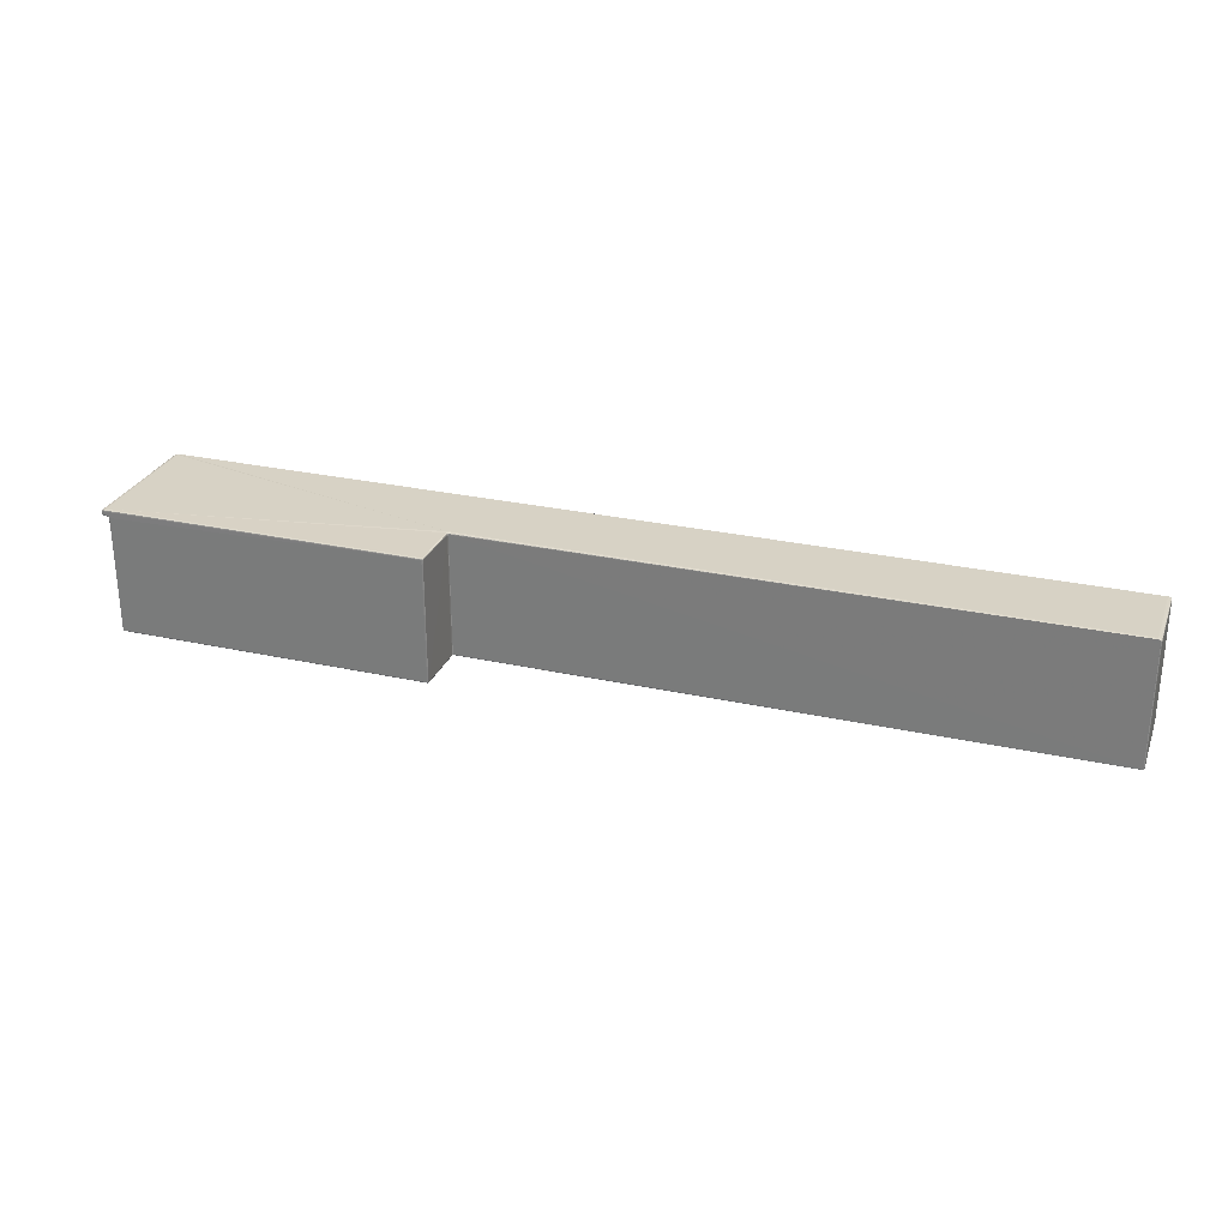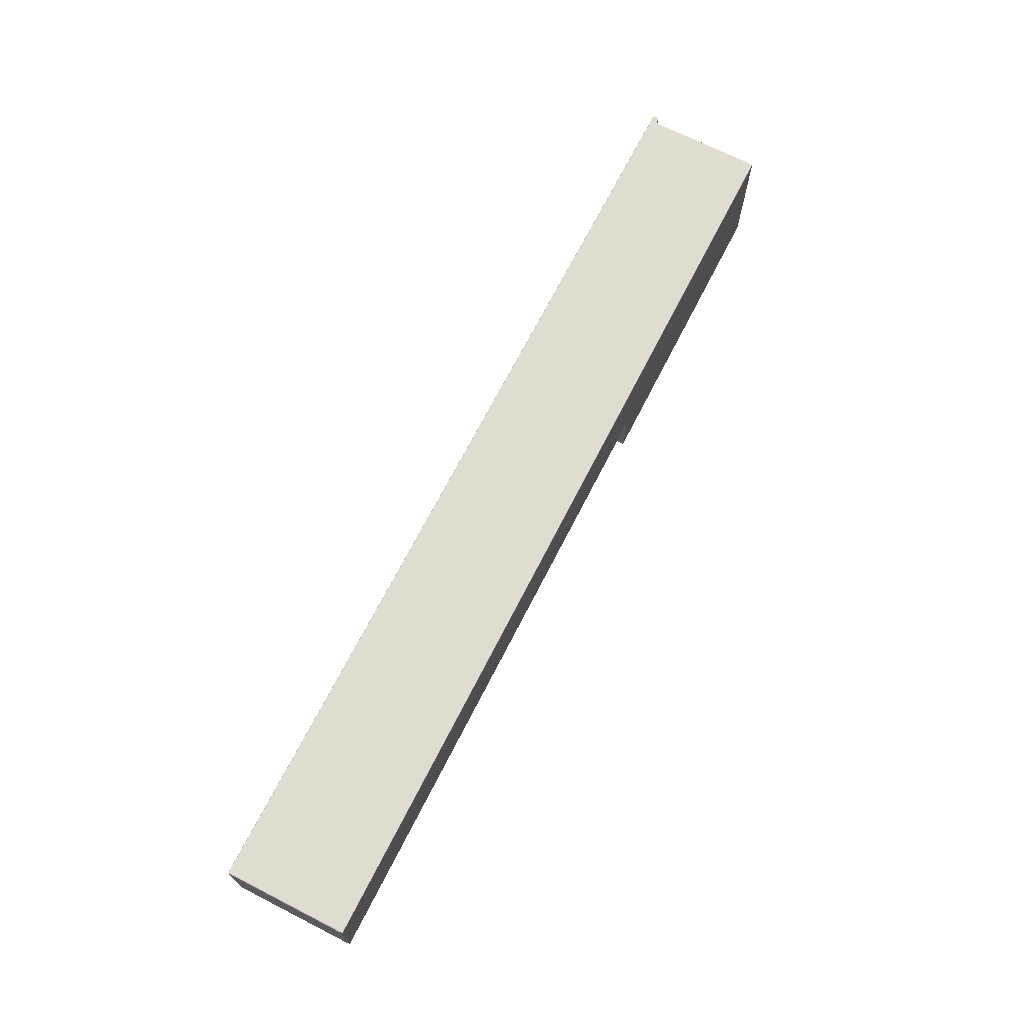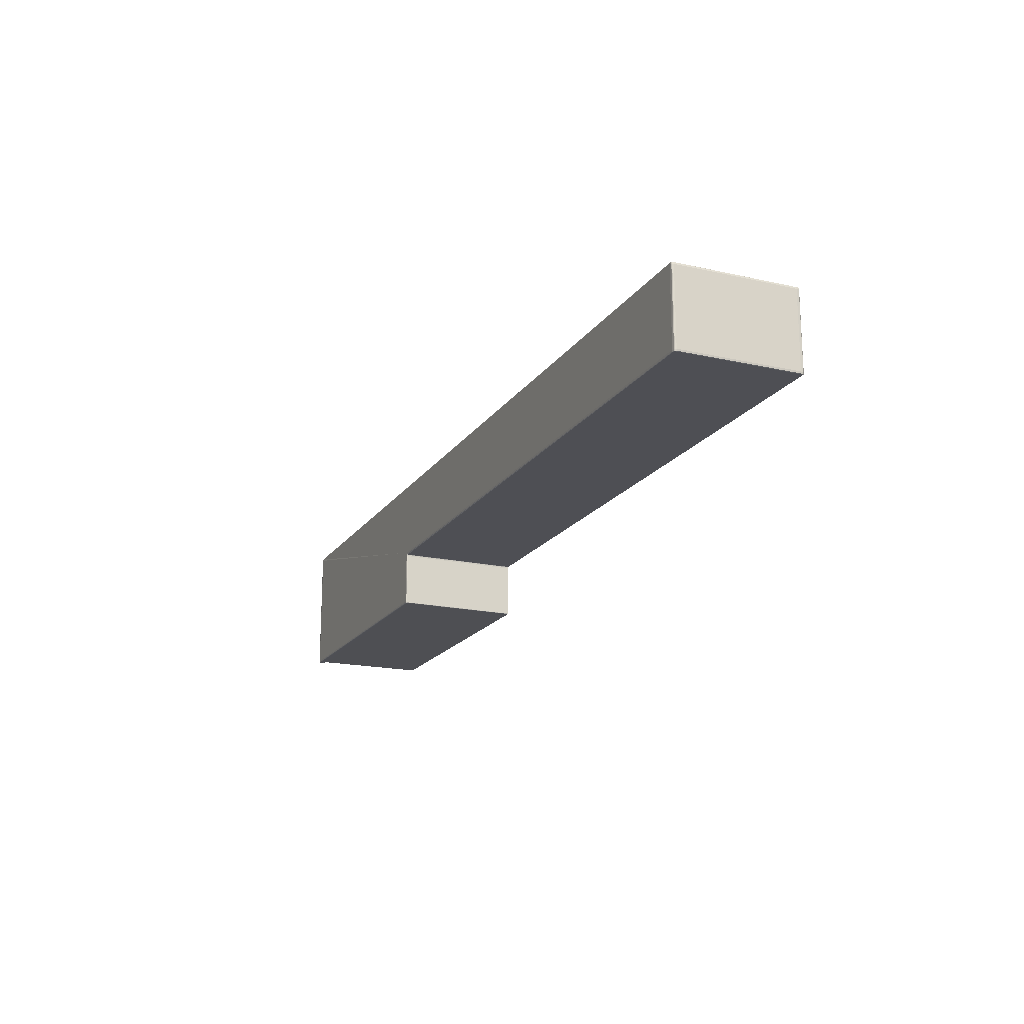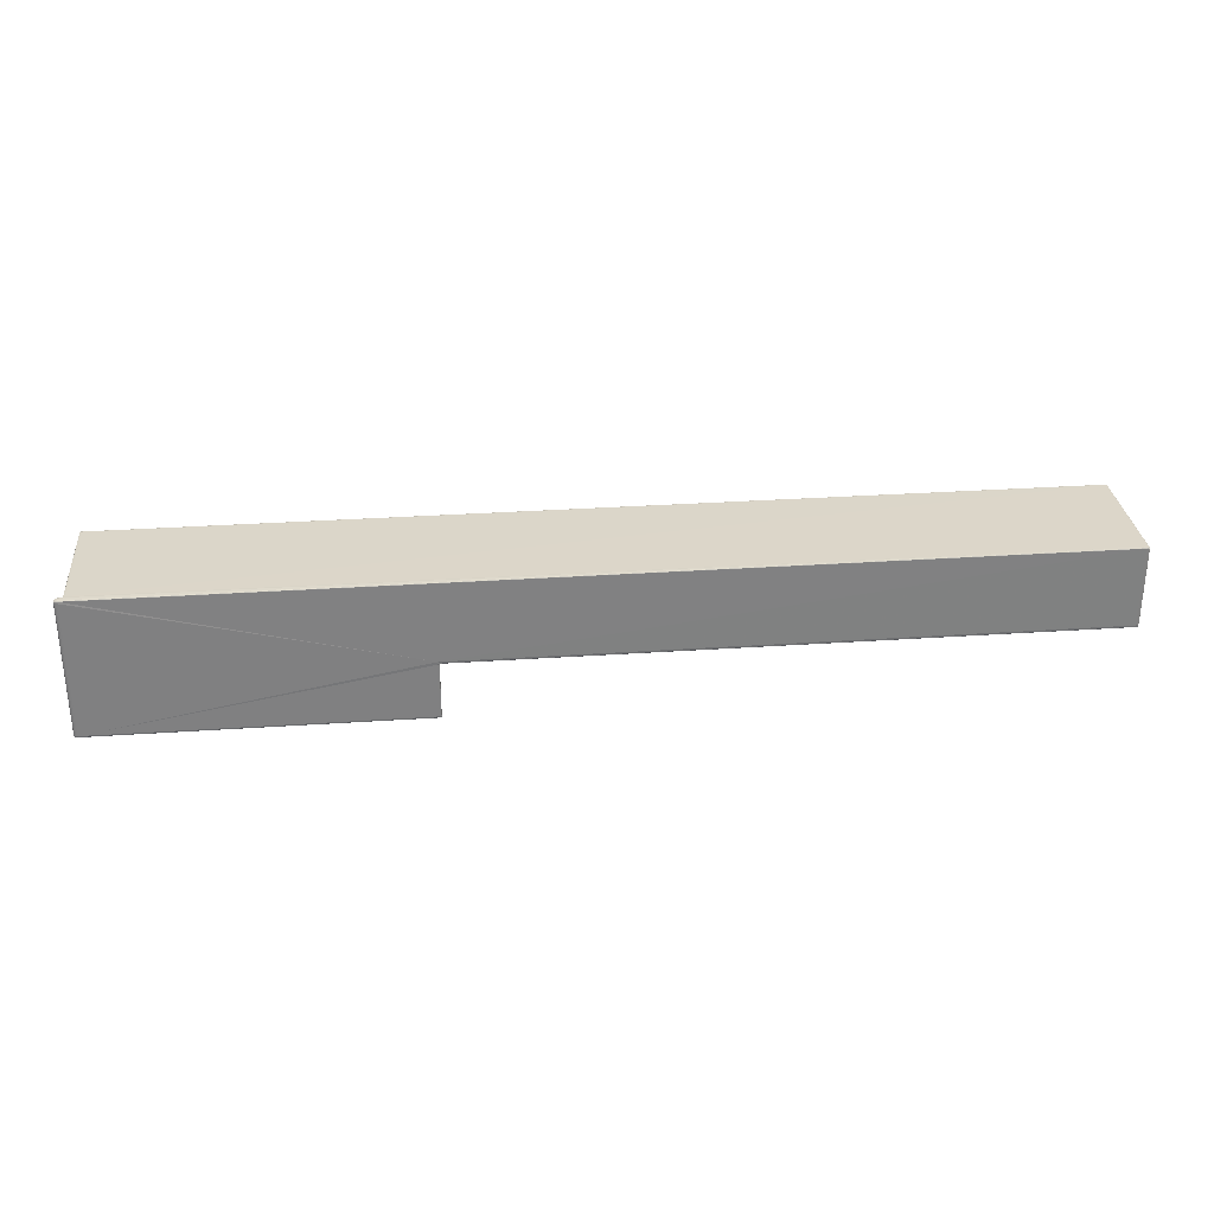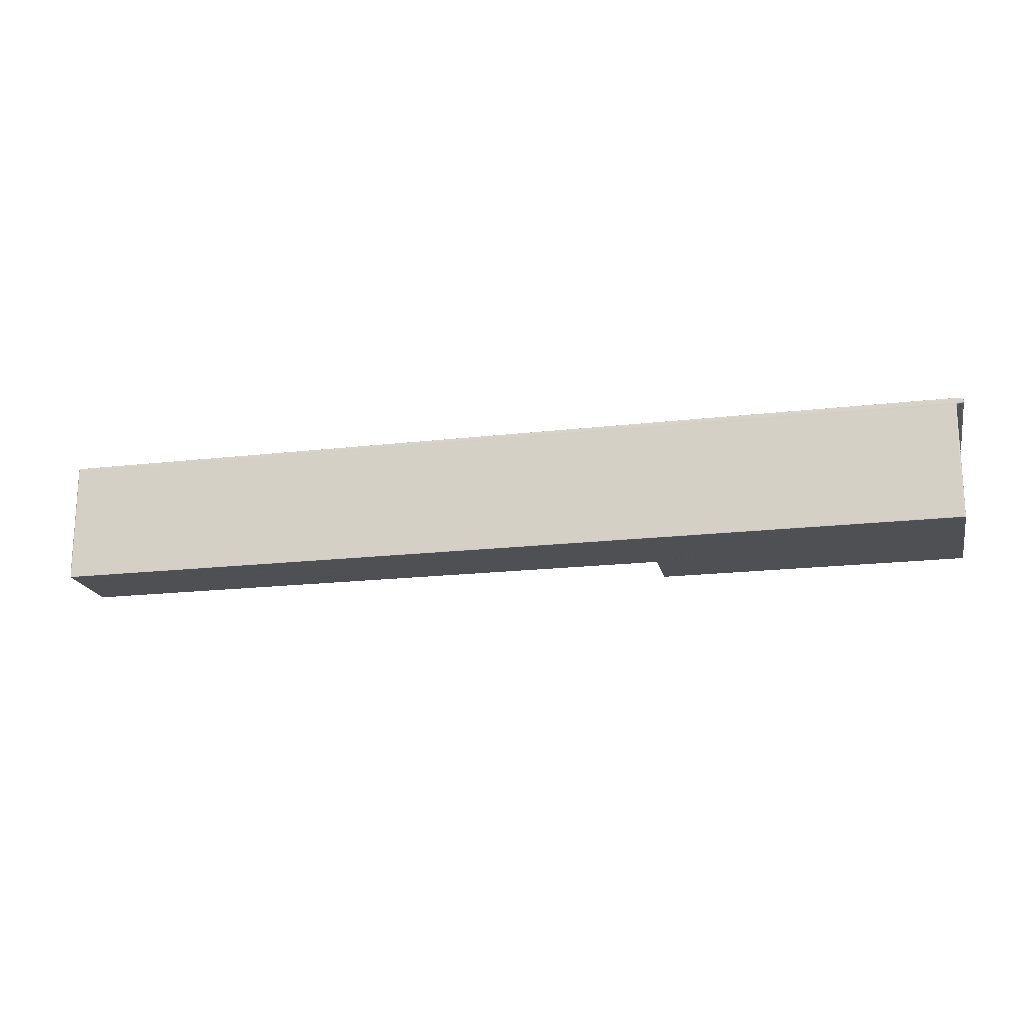
<metadata>
{"format":"obj","ext":"obj","renderer":"f3d","projection":"perspective","resolution":1024,"background":"white","views":[{"elev":27.6,"azim":-161.2,"up":"+Y"},{"elev":69.2,"azim":-63.0,"up":"+Z"},{"elev":-18.2,"azim":-113.6,"up":"+Z"},{"elev":30.2,"azim":174.3,"up":"+Z"},{"elev":-18.9,"azim":12.5,"up":"+Y"}]}
</metadata>
<code>
o F4
v 0.1582 0.5788 -0.01341
v 0.1582 0.5788 -0.0132
v 0.1582 0.5788 -0.022
v 0.1582 0.5984 -0.01341
v 0.1582 0.5984 -0.022
v 0.1582 0.5985 -0.01341
v 0.1581 0.5984 -0.01321
v 0.1581 0.5984 -0.01315
v 0.1582 0.5985 -0.0132
v 0.1582 0.5986 -0.0132
v 0.1581 0.5985 -0.01314
v 0.1582 0.5986 -0.01311
v 0.05837 0.5985 -0.01306
v 0.05834 0.5984 -0.01307
v 0.05829 0.5985 -0.01299
v 0.05841 0.5985 -0.01305
v 0.05877 0.5985 -0.01306
v 0.05837 0.5985 -0.01299
v 0.05876 0.5986 -0.01299
v 0.05834 0.5986 -0.01272
v 0.05825 0.5985 -0.01273
v 0.05834 0.5986 -0.000506
v 0.05837 0.5985 -0.000236
v 0.05825 0.5985 -0.000506
v 0.05829 0.5985 -0.000233
v 0.0582 0.5984 -0.000504
v 0.0582 0.5984 -0.01273
v 0.05818 0.5983 -0.000504
v 0.05825 0.5984 -0.000229
v 0.05823 0.5983 -0.000227
v 0.05834 0.5984 -0.000157
v 0.05833 0.5983 -0.000154
v 0.209 0.5984 -0.000133
v 0.05837 0.5985 -0.000166
v 0.209 0.5985 -0.000144
v 0.05841 0.5985 -0.000176
v 0.05877 0.5985 -0.000166
v 0.05876 0.5986 -0.000233
v 0.2088 0.5986 -0.000157
v 0.2088 0.5986 -0.000229
v 0.209 0.5985 -0.000166
v 0.209 0.5986 -0.000233
v 0.2091 0.5985 -0.000176
v 0.2091 0.5985 -0.000236
v 0.2091 0.5985 -0.000166
v 0.2092 0.5984 -0.000157
v 0.2092 0.5985 -0.000233
v 0.2093 0.5984 -0.000229
v 0.2093 0.5985 -0.000506
v 0.2092 0.5986 -0.000506
v 0.2093 0.5984 -0.000504
v 0.2093 0.5985 -0.0218
v 0.2093 0.5984 -0.0218
v 0.2092 0.5985 -0.022
v 0.2092 0.5986 -0.0218
v 0.2091 0.5985 -0.02199
v 0.209 0.5986 -0.0218
v 0.209 0.5986 -0.022
v 0.2088 0.5986 -0.0218
v 0.209 0.5986 -0.000506
v 0.2088 0.5986 -0.000504
v 0.05875 0.5986 -0.01273
v 0.1584 0.5987 -0.01273
v 0.1584 0.5987 -0.01302
v 0.1584 0.5986 -0.01311
v 0.1582 0.5986 -0.01301
v 0.1578 0.5986 -0.01301
v 0.1578 0.5986 -0.01308
v 0.1584 0.5986 -0.01319
v 0.1584 0.5986 -0.0218
v 0.1582 0.5986 -0.0218
v 0.1584 0.5986 -0.022
v 0.1582 0.5985 -0.02199
v 0.1584 0.5985 -0.02205
v 0.2088 0.5986 -0.022
v 0.2088 0.5986 -0.02206
v 0.209 0.5985 -0.02205
v 0.209 0.5985 -0.02207
v 0.2091 0.5985 -0.02204
v 0.2091 0.5985 -0.02205
v 0.2092 0.5984 -0.02206
v 0.209 0.5984 -0.02209
v 0.2092 0.5983 -0.02206
v 0.2093 0.5984 -0.022
v 0.2093 0.5983 -0.022
v 0.2094 0.5983 -0.0218
v 0.2093 0.598 -0.022
v 0.2093 0.5979 -0.022
v 0.2094 0.598 -0.0218
v 0.2094 0.598 -0.000504
v 0.2093 0.5979 -0.0218
v 0.2093 0.5978 -0.0218
v 0.2093 0.5979 -0.000504
v 0.2093 0.5979 -0.000229
v 0.2093 0.5978 -0.000506
v 0.2092 0.5977 -0.000506
v 0.2092 0.5978 -0.000233
v 0.2091 0.5978 -0.000166
v 0.2091 0.5977 -0.000236
v 0.2091 0.5977 -0.000176
v 0.209 0.5977 -0.000233
v 0.209 0.5977 -0.000166
v 0.209 0.5976 -0.000505
v 0.2083 0.5975 -0.000222
v 0.2084 0.5975 -0.000502
v 0.2083 0.5976 -0.000141
v 0.2082 0.5974 -0.000224
v 0.2082 0.5974 -0.000149
v 0.2082 0.597 -0.000226
v 0.2082 0.5974 -0.000502
v 0.2082 0.597 -0.000503
v 0.2082 0.5974 -0.0218
v 0.2082 0.597 -0.0218
v 0.2082 0.5974 -0.02201
v 0.2084 0.5975 -0.0218
v 0.209 0.5976 -0.0218
v 0.2083 0.5975 -0.02201
v 0.2083 0.5976 -0.02208
v 0.209 0.5977 -0.022
v 0.2091 0.5977 -0.02199
v 0.209 0.5977 -0.02205
v 0.2091 0.5977 -0.02204
v 0.2091 0.5978 -0.02205
v 0.2092 0.5979 -0.02206
v 0.2092 0.5978 -0.022
v 0.209 0.5978 -0.02207
v 0.209 0.5979 -0.02209
v 0.2083 0.5977 -0.0221
v 0.2079 0.5974 -0.02209
v 0.2082 0.5974 -0.02207
v 0.2079 0.5788 -0.02207
v 0.2079 0.5787 -0.02205
v 0.2081 0.5788 -0.02205
v 0.1584 0.5788 -0.02207
v 0.1582 0.5788 -0.02205
v 0.1584 0.5984 -0.02209
v 0.1584 0.5787 -0.02205
v 0.1584 0.5787 -0.022
v 0.1583 0.5788 -0.02204
v 0.1582 0.5787 -0.02199
v 0.1582 0.5787 -0.0132
v 0.1584 0.5787 -0.01319
v 0.1582 0.5787 -0.01311
v 0.1581 0.5788 -0.01314
v 0.1578 0.5787 -0.01308
v 0.1582 0.5787 -0.01301
v 0.1578 0.5787 -0.01301
v 0.1584 0.5787 -0.01302
v 0.05837 0.5787 -0.01299
v 0.2079 0.5787 -0.000233
v 0.05837 0.5787 -0.000236
v 0.05834 0.5787 -0.000506
v 0.05829 0.5788 -0.000233
v 0.05841 0.5788 -0.000176
v 0.05837 0.5788 -0.000166
v 0.2079 0.5788 -0.000144
v 0.2079 0.5787 -0.000166
v 0.2081 0.5788 -0.000166
v 0.2079 0.5974 -0.000124
v 0.208 0.5977 -0.000115
v 0.2083 0.5977 -0.00012
v 0.209 0.5978 -0.000144
v 0.209 0.5979 -0.000132
v 0.2092 0.5979 -0.000157
v 0.2092 0.598 -0.000154
v 0.2092 0.5983 -0.000154
v 0.2093 0.598 -0.000227
v 0.2093 0.5983 -0.000227
v 0.2094 0.5983 -0.000504
v 0.2081 0.5788 -0.000233
v 0.2081 0.5788 -0.000176
v 0.2081 0.597 -0.000152
v 0.2081 0.5787 -0.000236
v 0.2081 0.5787 -0.0218
v 0.2081 0.5788 -0.0218
v 0.2081 0.5787 -0.02199
v 0.2079 0.5787 -0.022
v 0.2081 0.5788 -0.02204
v 0.2081 0.5788 -0.022
v 0.2082 0.597 -0.022
v 0.2081 0.597 -0.02207
v 0.05825 0.5788 -0.000506
v 0.05825 0.5792 -0.000229
v 0.0582 0.5792 -0.000504
v 0.0582 0.5792 -0.01273
v 0.05825 0.5792 -0.013
v 0.05818 0.5983 -0.01273
v 0.05825 0.5788 -0.01273
v 0.05834 0.5787 -0.01272
v 0.05829 0.5788 -0.01299
v 0.05837 0.5788 -0.01306
v 0.05841 0.5788 -0.01305
v 0.05823 0.5983 -0.013
v 0.05825 0.5984 -0.013
v 0.1584 0.5985 -0.02207
v 0.1582 0.5984 -0.02206
v 0.1582 0.5985 -0.02205
v 0.1582 0.5985 -0.022
v 0.1583 0.5985 -0.02204
v 0.1582 0.5985 -0.0218
v 0.2092 0.5977 -0.0218
v 0.1582 0.5986 -0.01341
f 1 7 4
f 141 2 1
f 6 7 9
f 9 8 11
f 2 8 7
f 202 9 10
f 10 11 12
f 17 68 11
f 69 64 63
f 14 15 13
f 13 18 16
f 19 16 18
f 38 62 22
f 15 20 18
f 24 20 21
f 25 22 24
f 29 24 26
f 27 24 21
f 28 27 187
f 30 26 28
f 32 29 30
f 31 25 29
f 32 159 160
f 34 23 25
f 38 36 37
f 37 40 38
f 40 41 42
f 42 43 44
f 35 43 41
f 45 44 43
f 46 47 45
f 33 45 35
f 47 50 44
f 48 49 47
f 49 55 50
f 49 53 52
f 84 52 53
f 54 55 52
f 57 56 58
f 60 55 57
f 59 58 75
f 60 59 61
f 61 42 60
f 60 44 50
f 4 200 5
f 67 62 63
f 64 12 66
f 66 68 67
f 17 67 68
f 10 65 69
f 202 69 70
f 73 70 72
f 59 72 70
f 199 72 74
f 75 74 72
f 75 77 76
f 76 78 195
f 78 79 80
f 58 79 77
f 80 56 54
f 81 54 84
f 82 80 81
f 83 124 127
f 83 84 85
f 85 53 86
f 85 89 87
f 87 88 124
f 87 91 88
f 86 90 89
f 91 90 93
f 88 92 125
f 95 91 93
f 94 95 93
f 167 93 90
f 97 96 95
f 201 95 96
f 164 97 94
f 98 99 97
f 101 100 102
f 103 99 101
f 104 102 106
f 101 105 103
f 104 110 105
f 106 107 104
f 172 107 108
f 109 110 107
f 113 110 111
f 115 110 112
f 180 112 113
f 117 112 114
f 105 116 103
f 119 115 117
f 118 114 130
f 121 117 118
f 116 120 201
f 119 122 120
f 122 121 126
f 123 120 122
f 124 125 123
f 127 123 126
f 147 148 150
f 129 181 131
f 131 137 134
f 131 178 132
f 139 134 137
f 136 135 196
f 177 137 132
f 139 138 140
f 139 3 135
f 140 142 141
f 141 144 2
f 141 142 148
f 144 143 145
f 145 146 147
f 129 134 136
f 150 154 151
f 13 11 8
f 152 153 182
f 151 155 153
f 154 156 155
f 32 30 183
f 156 171 158
f 172 108 159
f 106 160 108
f 162 161 102
f 161 162 163
f 163 98 164
f 165 166 33
f 165 94 167
f 165 168 166
f 90 168 167
f 166 48 46
f 168 51 48
f 169 53 51
f 171 170 158
f 158 109 172
f 150 171 157
f 175 173 174
f 174 173 150
f 176 175 174
f 177 178 176
f 178 179 176
f 180 133 181
f 179 113 175
f 181 114 180
f 192 147 149
f 111 109 170
f 153 184 182
f 183 28 184
f 182 185 188
f 185 28 187
f 187 186 185
f 190 185 186
f 189 190 149
f 189 182 188
f 149 191 192
f 191 190 186
f 193 27 194
f 194 21 15
f 197 136 196
f 78 136 195
f 197 5 198
f 135 5 196
f 199 198 73
f 199 195 197
f 73 200 71
f 6 71 200
f 125 201 120
f 103 201 96
f 31 33 35
f 1 2 7
f 3 140 1
f 140 141 1
f 6 4 7
f 9 7 8
f 2 144 8
f 202 6 9
f 10 9 11
f 68 12 11
f 11 13 17
f 13 16 17
f 63 62 38
f 38 40 63
f 40 61 63
f 61 59 63
f 59 70 69
f 69 65 64
f 59 69 63
f 14 194 15
f 13 15 18
f 19 17 16
f 62 19 18
f 18 20 62
f 20 22 62
f 22 23 38
f 15 21 20
f 24 22 20
f 25 23 22
f 29 25 24
f 27 26 24
f 28 26 27
f 30 29 26
f 32 31 29
f 31 34 25
f 161 163 33
f 33 31 32
f 32 155 159
f 155 156 159
f 161 33 160
f 33 32 160
f 34 36 23
f 38 23 36
f 37 39 40
f 40 39 41
f 42 41 43
f 35 45 43
f 45 47 44
f 46 48 47
f 33 46 45
f 47 49 50
f 48 51 49
f 49 52 55
f 49 51 53
f 84 54 52
f 54 56 55
f 57 55 56
f 60 50 55
f 59 57 58
f 60 57 59
f 61 40 42
f 60 42 44
f 4 6 200
f 200 198 5
f 5 3 4
f 3 1 4
f 64 66 63
f 66 67 63
f 67 19 62
f 64 65 12
f 66 12 68
f 17 19 67
f 10 12 65
f 70 71 202
f 202 10 69
f 73 71 70
f 59 75 72
f 199 73 72
f 75 76 74
f 75 58 77
f 195 74 76
f 76 77 78
f 78 77 79
f 58 56 79
f 80 79 56
f 81 80 54
f 82 78 80
f 127 82 83
f 82 81 83
f 83 81 84
f 85 84 53
f 85 86 89
f 124 83 87
f 83 85 87
f 87 89 91
f 86 169 90
f 91 89 90
f 88 91 92
f 95 92 91
f 94 97 95
f 167 94 93
f 97 99 96
f 201 92 95
f 164 98 97
f 98 100 99
f 101 99 100
f 103 96 99
f 104 101 102
f 101 104 105
f 104 107 110
f 106 108 107
f 172 109 107
f 109 111 110
f 113 112 110
f 115 105 110
f 180 114 112
f 117 115 112
f 105 115 116
f 119 116 115
f 118 117 114
f 121 119 117
f 116 119 120
f 119 121 122
f 118 128 121
f 128 126 121
f 126 123 122
f 123 125 120
f 124 88 125
f 127 124 123
f 152 189 147
f 189 149 147
f 147 146 148
f 150 151 147
f 151 152 147
f 138 177 142
f 177 150 142
f 148 142 150
f 129 130 181
f 181 133 131
f 131 132 137
f 131 133 178
f 139 135 134
f 136 134 135
f 177 138 137
f 139 137 138
f 139 140 3
f 140 138 142
f 141 143 144
f 146 143 148
f 143 141 148
f 192 191 145
f 191 144 145
f 145 143 146
f 136 82 129
f 82 127 128
f 127 126 128
f 128 118 129
f 118 130 129
f 129 131 134
f 82 128 129
f 150 157 154
f 144 191 8
f 191 14 13
f 8 191 13
f 152 151 153
f 151 154 155
f 154 157 156
f 153 155 183
f 155 32 183
f 156 157 171
f 159 156 172
f 156 158 172
f 161 160 106
f 160 159 108
f 161 106 102
f 102 100 162
f 100 98 162
f 163 162 98
f 46 33 166
f 33 163 165
f 163 164 165
f 165 164 94
f 165 167 168
f 90 169 168
f 166 168 48
f 168 169 51
f 169 86 53
f 171 173 170
f 158 170 109
f 150 173 171
f 175 170 173
f 150 177 174
f 177 176 174
f 176 179 175
f 177 132 178
f 178 133 179
f 180 179 133
f 179 180 113
f 181 130 114
f 192 145 147
f 170 175 111
f 175 113 111
f 153 183 184
f 183 30 28
f 182 184 185
f 185 184 28
f 187 193 186
f 190 188 185
f 189 188 190
f 189 152 182
f 149 190 191
f 186 193 14
f 193 194 14
f 14 191 186
f 193 187 27
f 194 27 21
f 197 195 136
f 78 82 136
f 197 196 5
f 135 3 5
f 199 197 198
f 199 74 195
f 73 198 200
f 6 202 71
f 125 92 201
f 103 116 201
f 35 41 39
f 39 37 35
f 37 36 31
f 35 37 31
f 36 34 31

</code>
